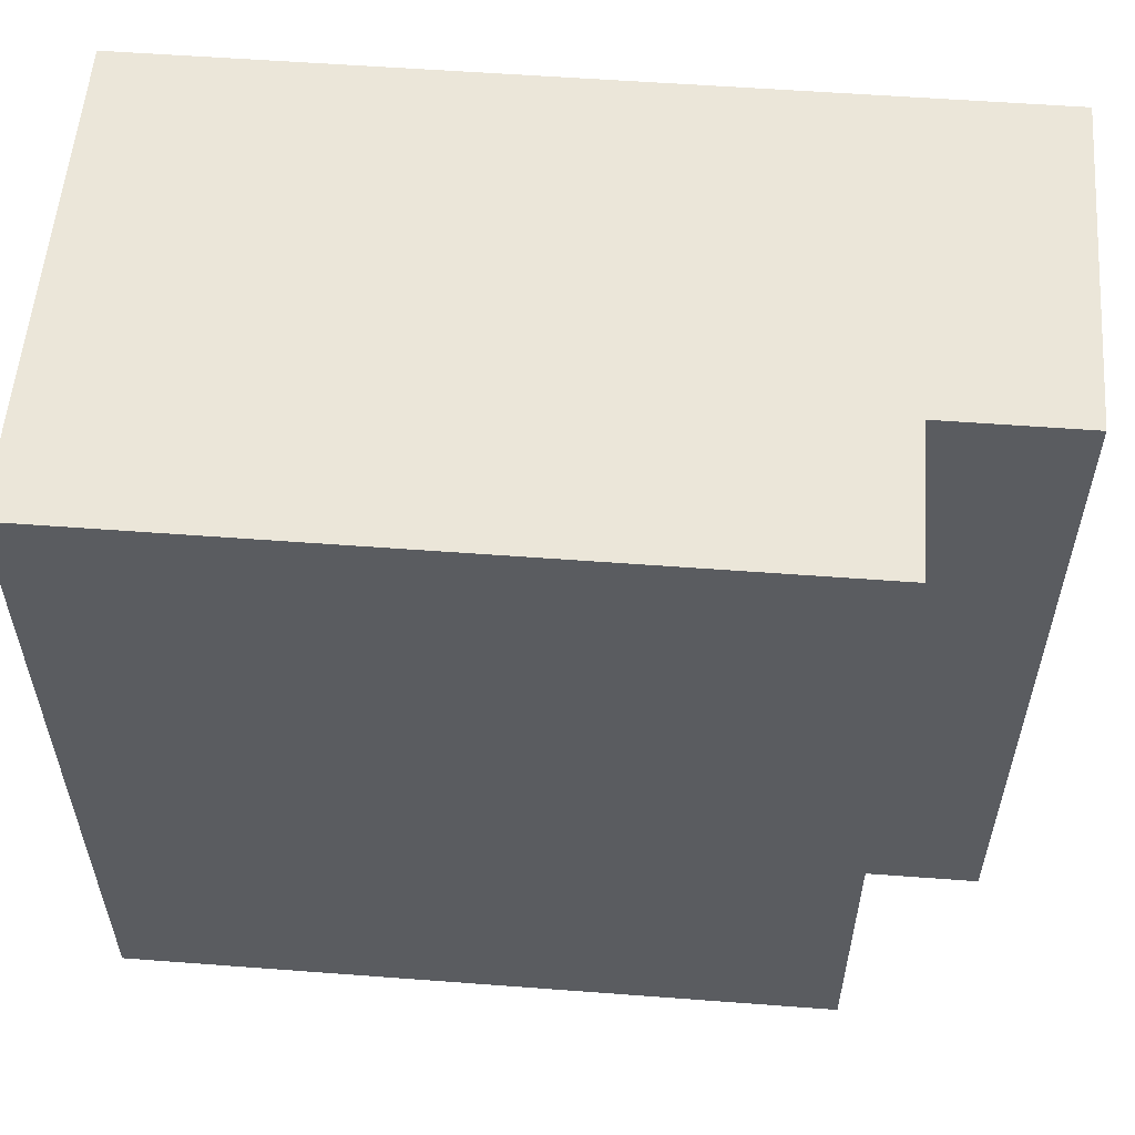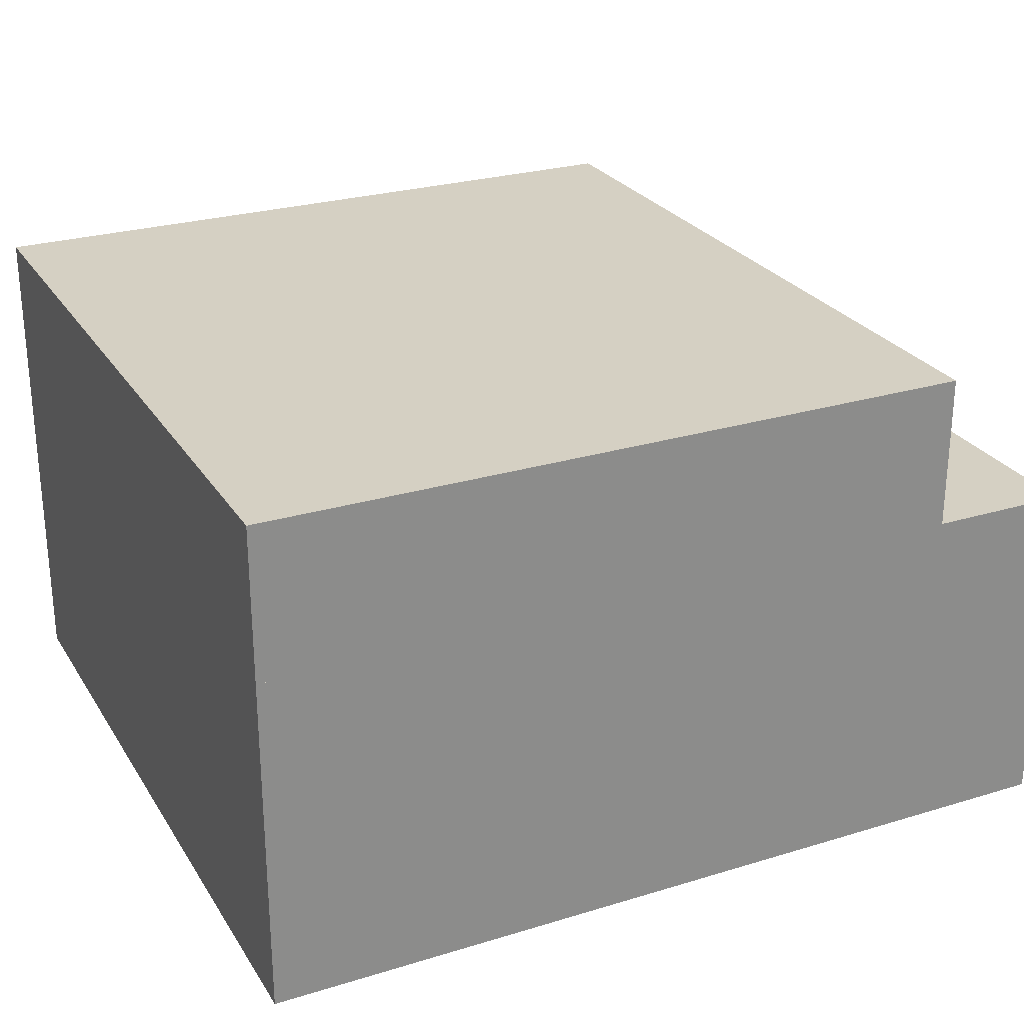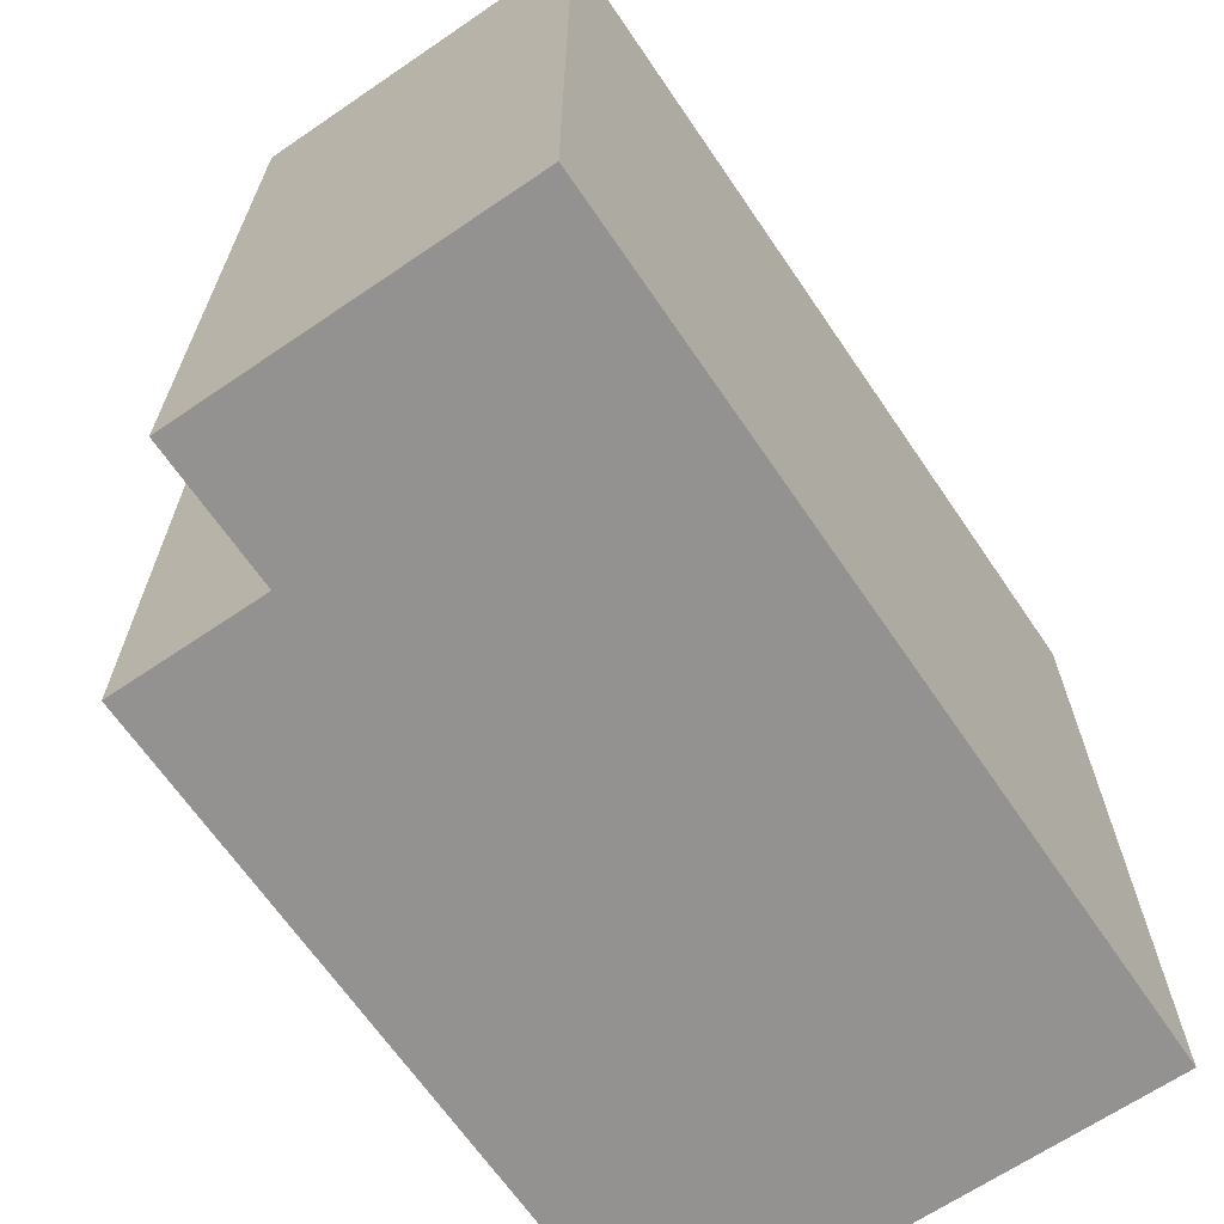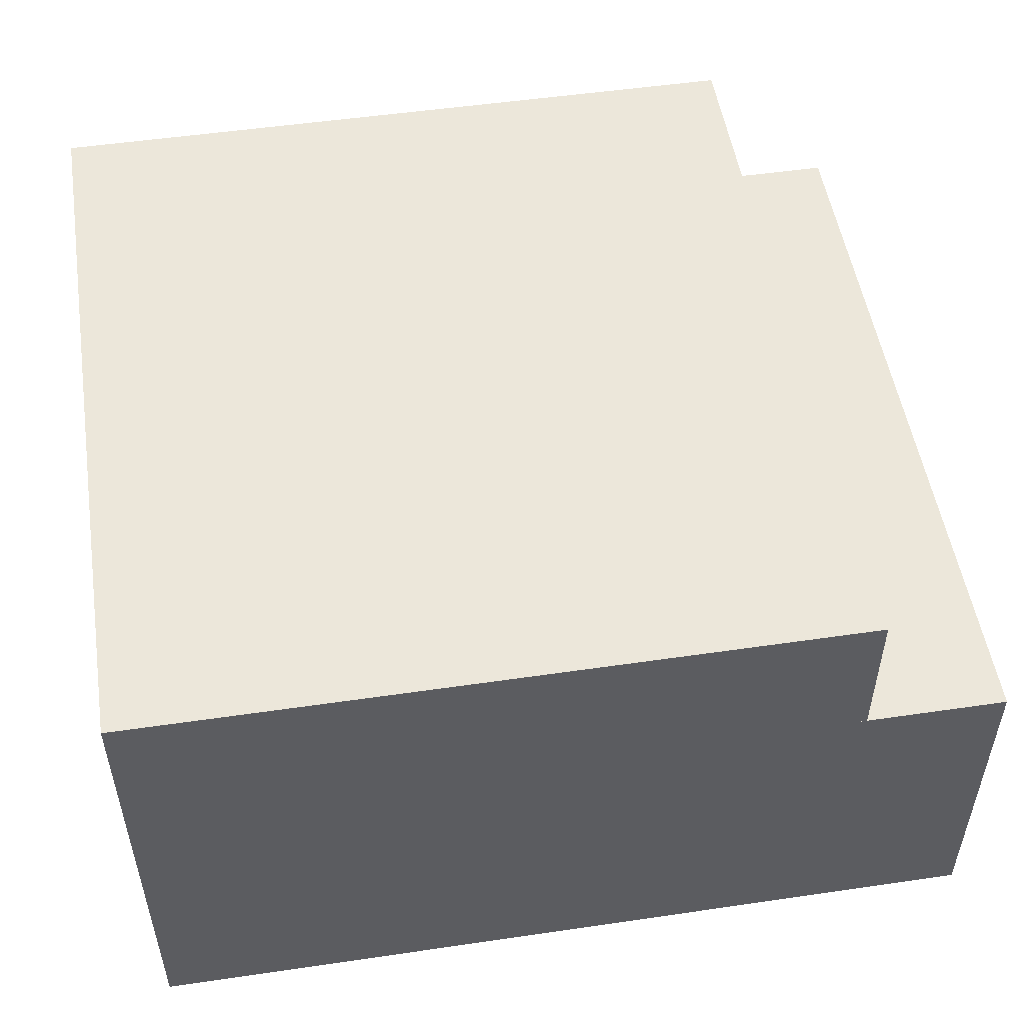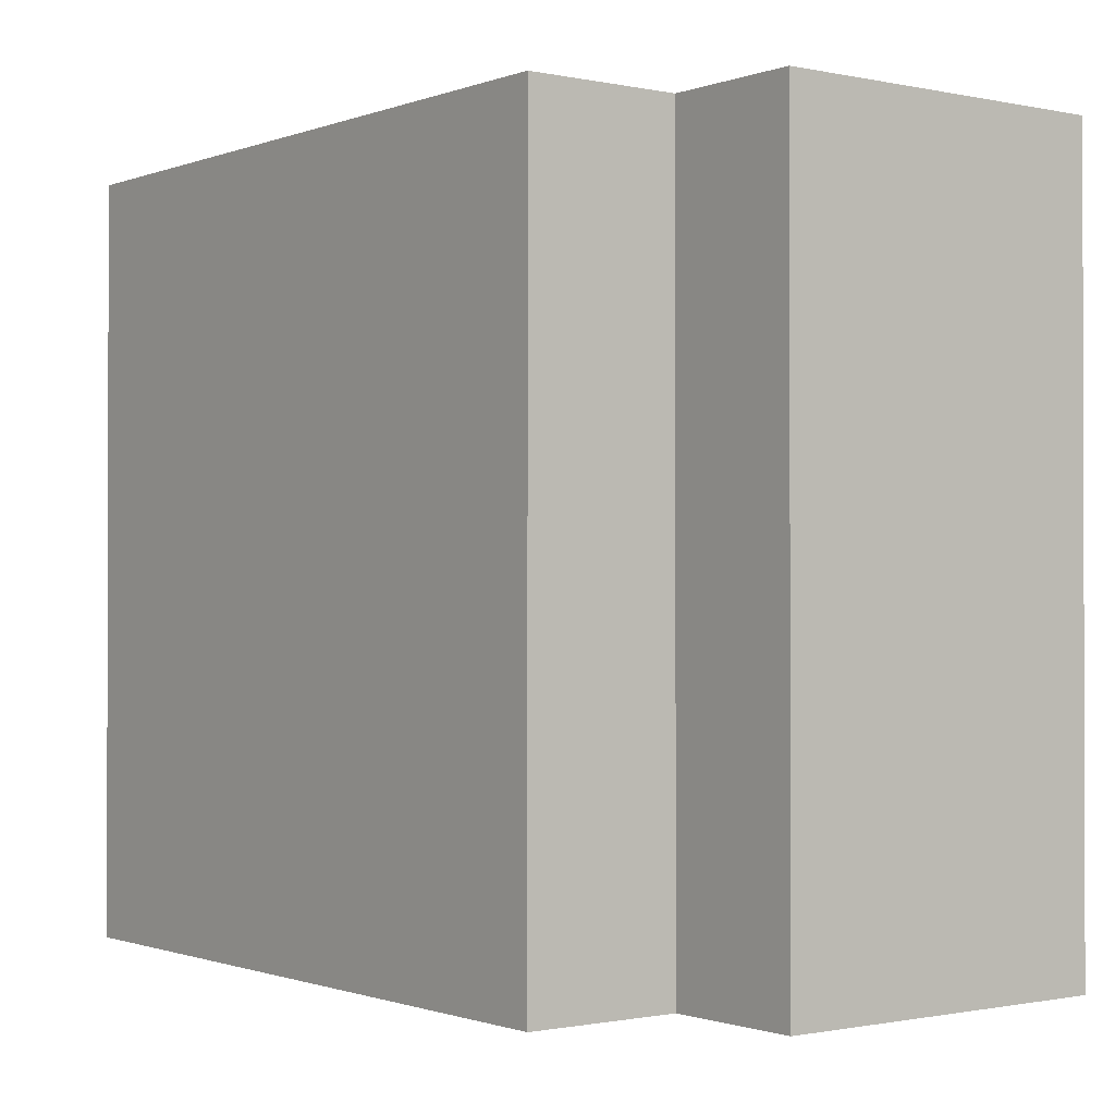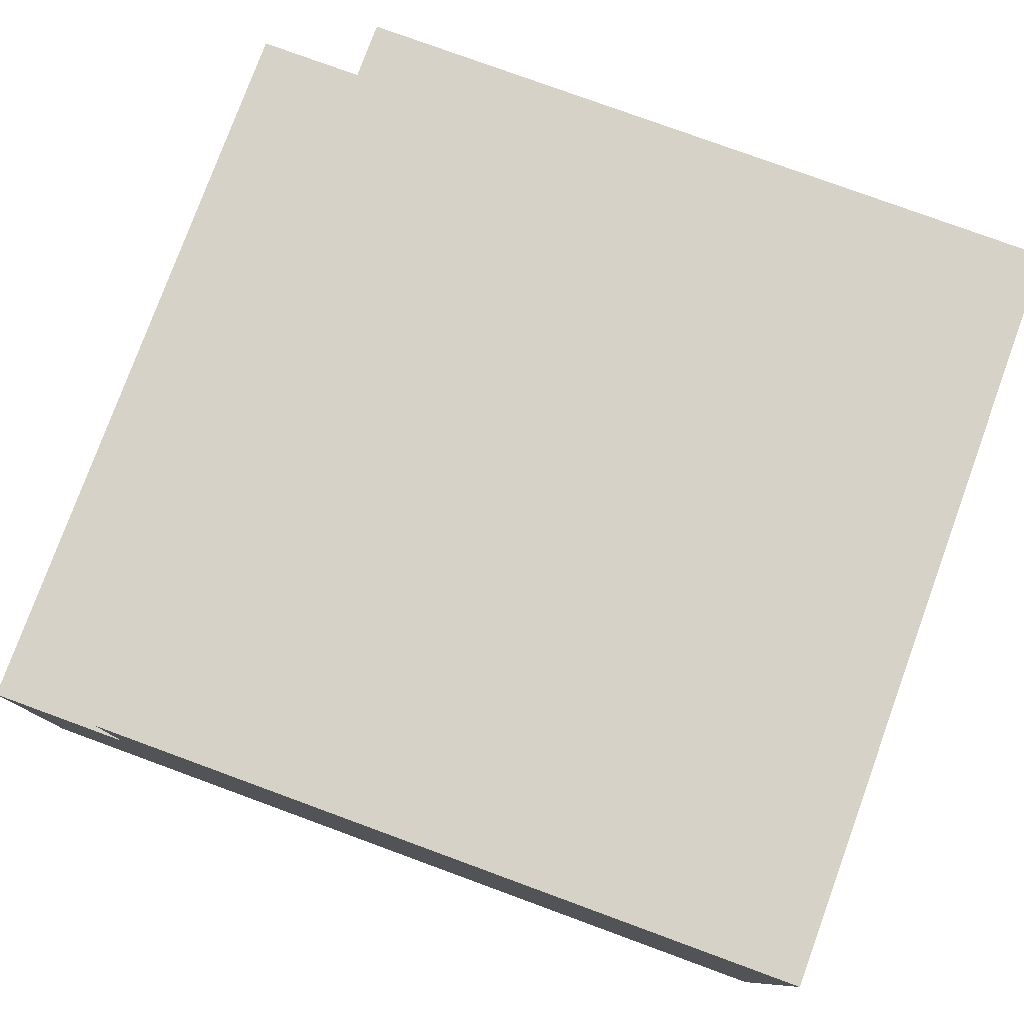
<metadata>
{"format":"obj","ext":"obj","renderer":"f3d","projection":"perspective","resolution":1024,"background":"white","views":[{"elev":56.1,"azim":4.5,"up":"+Y"},{"elev":26.3,"azim":-25.6,"up":"+Z"},{"elev":-66.4,"azim":124.3,"up":"+Y"},{"elev":51.8,"azim":-9.0,"up":"+Z"},{"elev":-0.9,"azim":52.7,"up":"+Y"},{"elev":78.5,"azim":-159.9,"up":"+Z"}]}
</metadata>
<code>
v 47.25 -56.98 35.5
v -54.75 -56.98 35.5
v -54.75 -56.98 13.65
v 47.25 -56.98 13.65
v -54.75 52.02 35.5
v -54.75 52.02 13.65
v 47.25 52.02 35.5
v 47.25 52.02 13.65
v -54.75 52.02 -35.5
v 67.25 52.02 -35.5
v 67.25 -56.98 -35.5
v -54.75 -56.98 -35.5
v -54.75 52.02 13.65
v -54.75 -56.98 13.65
v 67.25 -56.98 13.65
v 67.25 52.02 13.65
f 1 2 3
f 1 3 4
f 2 5 6
f 2 6 3
f 5 7 8
f 5 8 6
f 7 1 4
f 7 4 8
f 4 3 6
f 4 6 8
f 7 5 2
f 2 1 7
f 9 10 11
f 9 11 12
f 13 14 15
f 13 15 16
f 9 13 16
f 9 16 10
f 10 16 15
f 10 15 11
f 11 15 14
f 11 14 12
f 13 9 12
f 13 12 14

</code>
